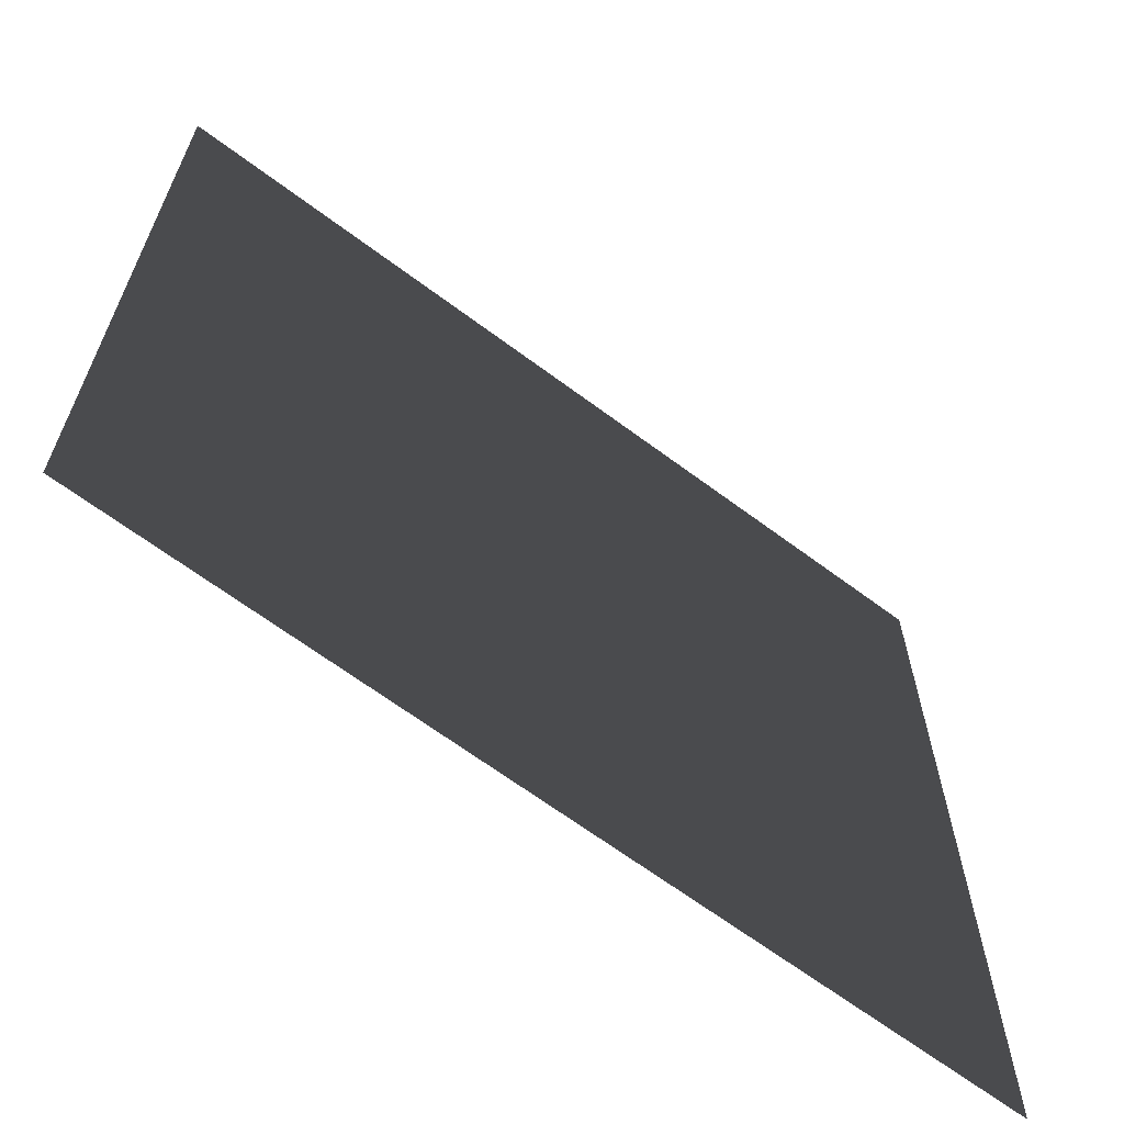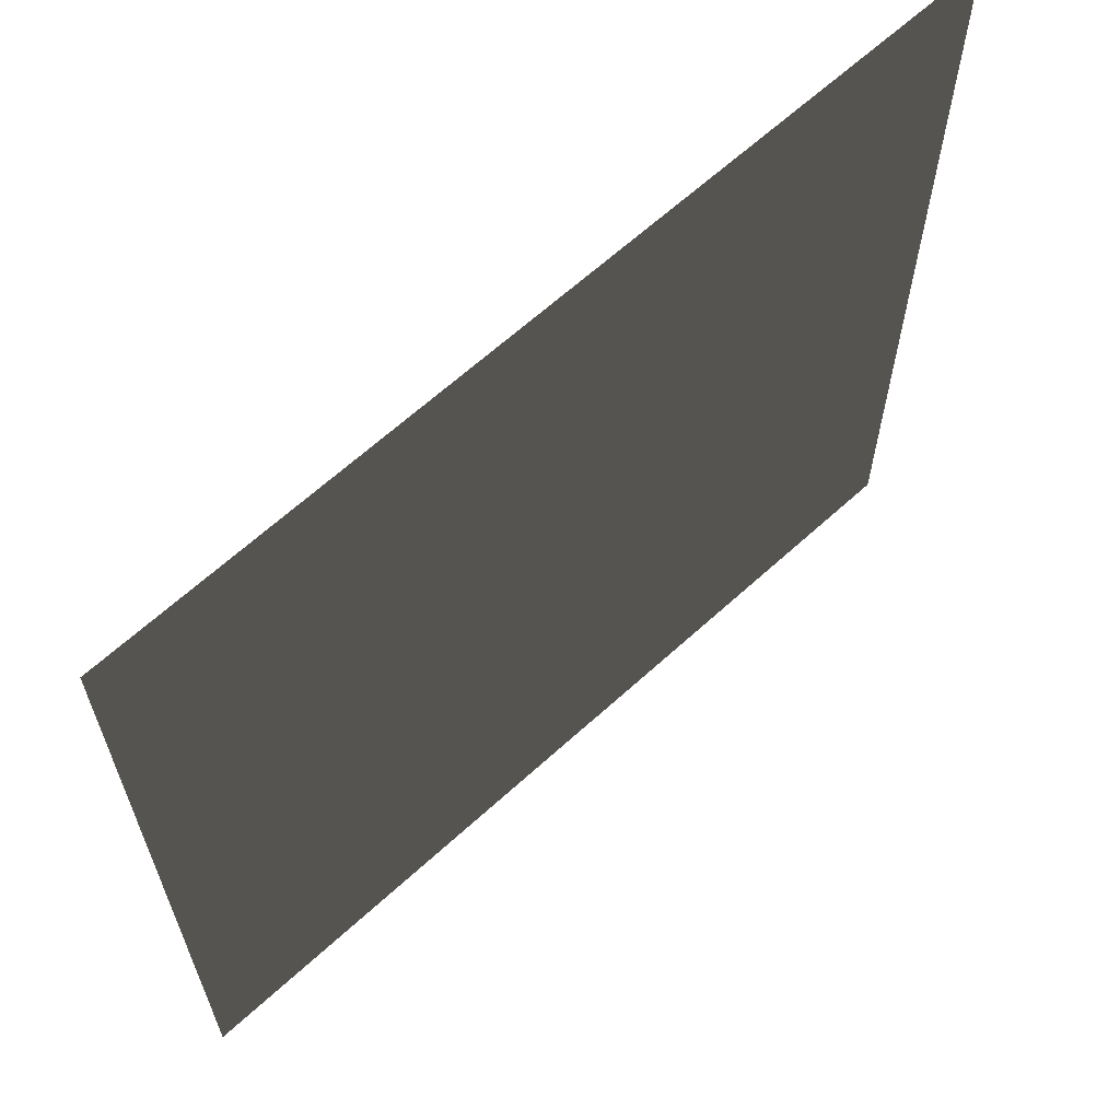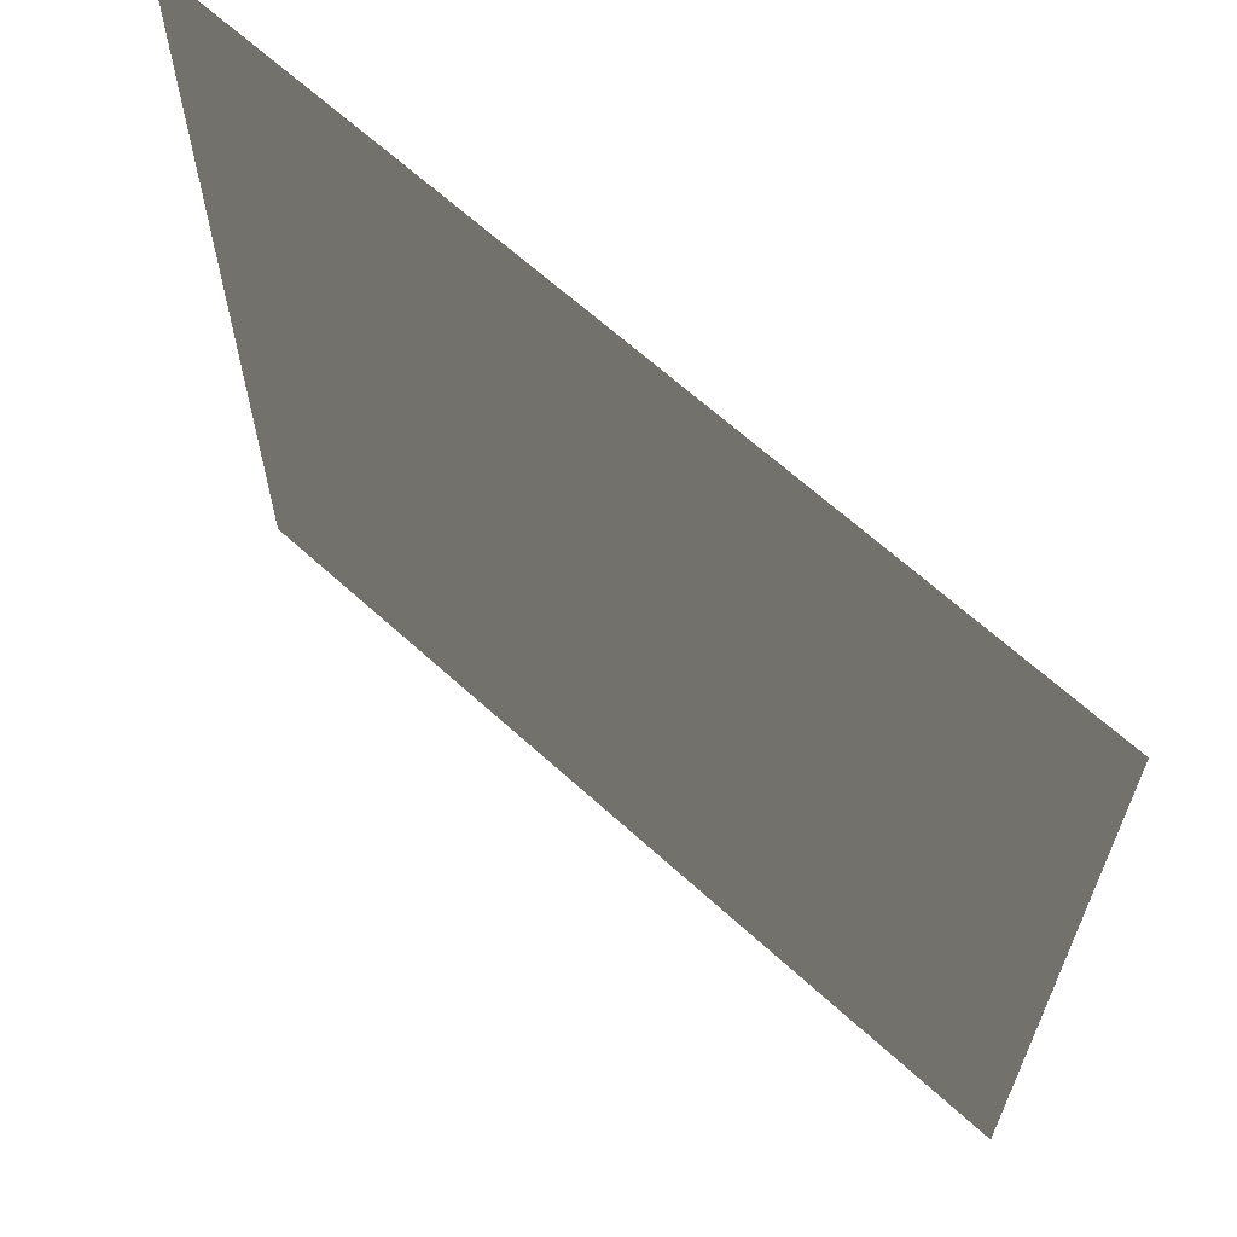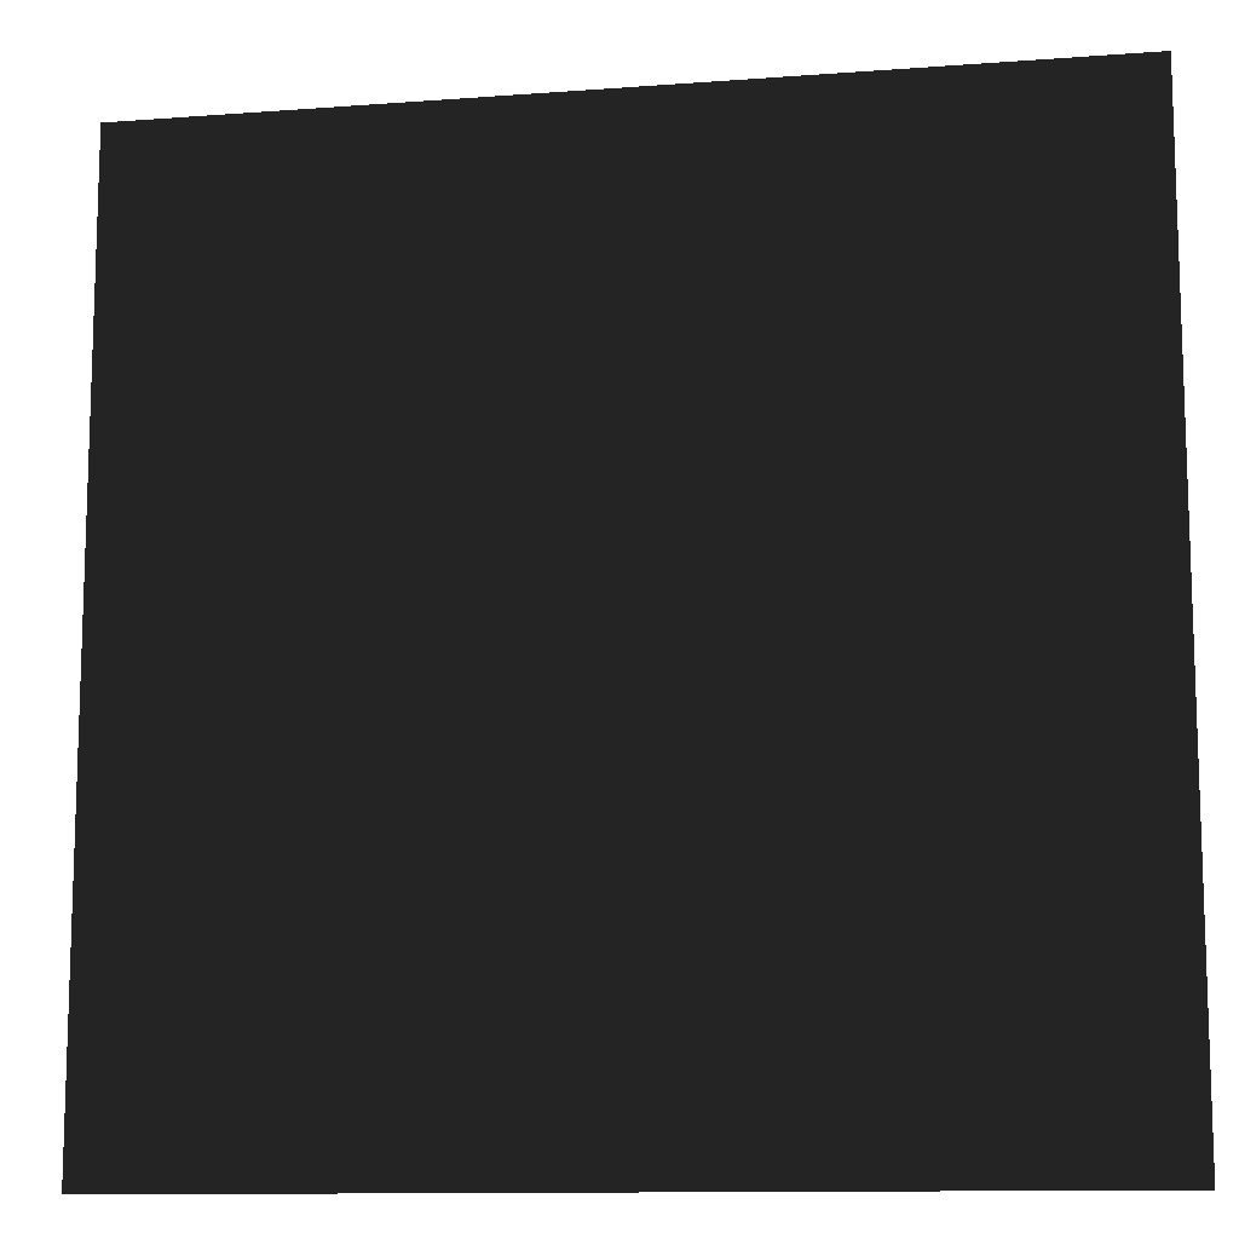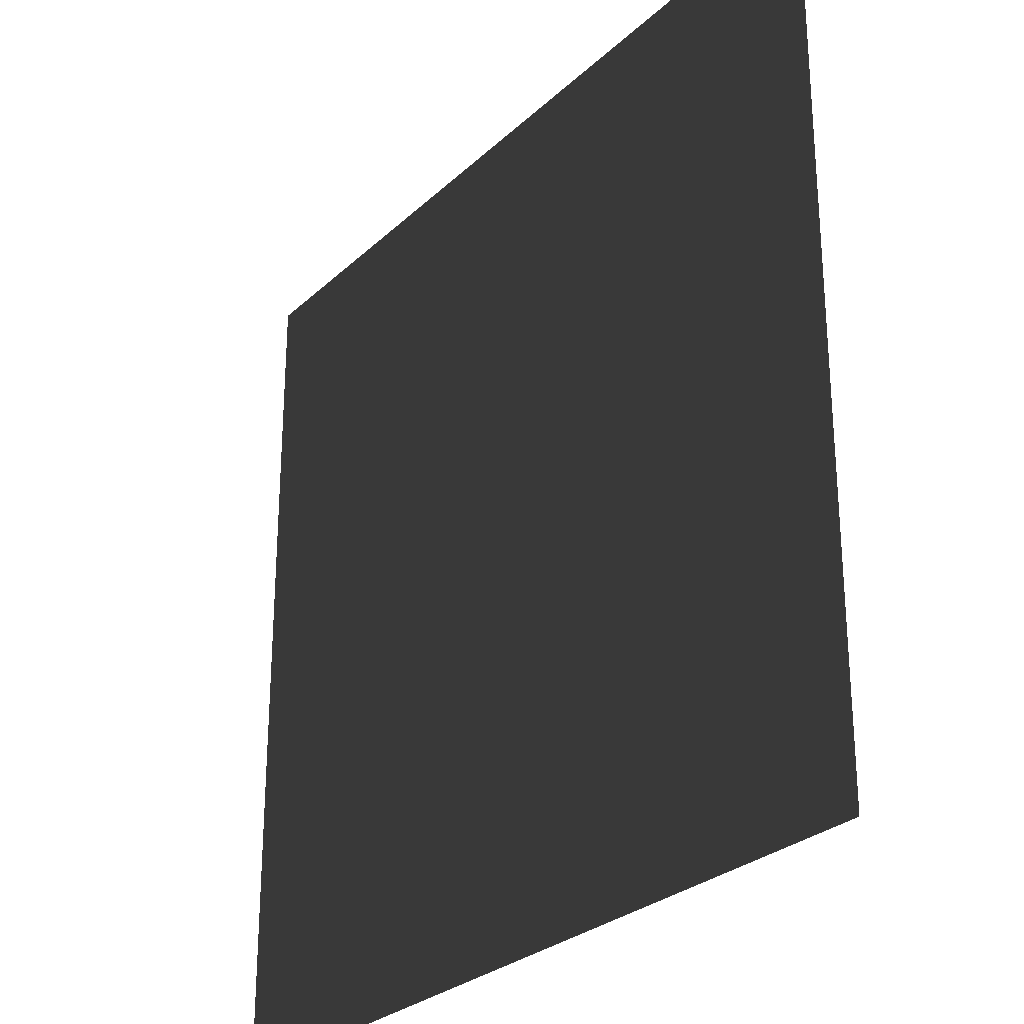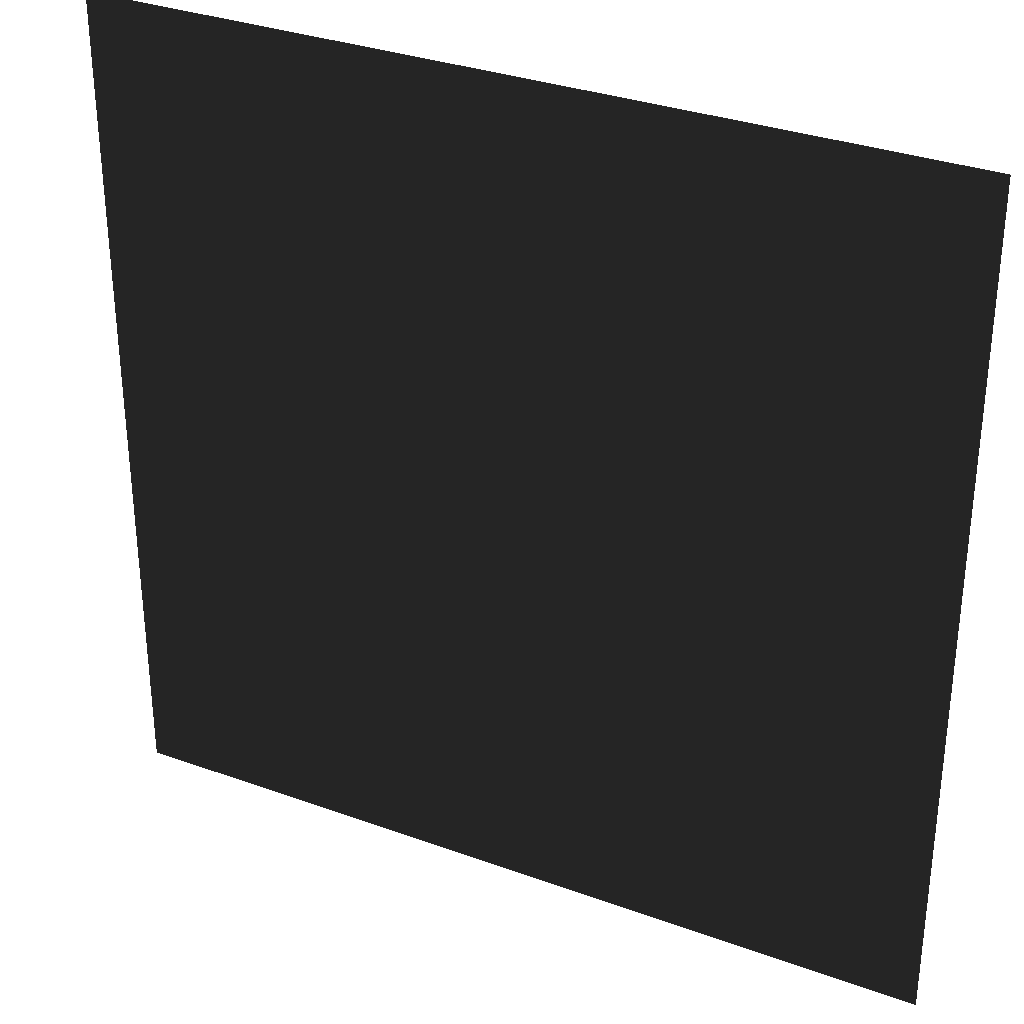
<metadata>
{"format":"obj","ext":"obj","renderer":"f3d","projection":"perspective","resolution":1024,"background":"white","views":[{"elev":-65.8,"azim":-36.9,"up":"+Z"},{"elev":64.5,"azim":137.4,"up":"+Z"},{"elev":65.2,"azim":42.5,"up":"+Z"},{"elev":-11.8,"azim":-169.8,"up":"+Z"},{"elev":-27.5,"azim":54.2,"up":"+Z"},{"elev":32.3,"azim":27.0,"up":"+Z"}]}
</metadata>
<code>
o Plane
v -0.5 0 -0.5
v 0.5 0 -0.5
v 0.5 0 0.5
v -0.5 0 0.5
f 1 2 3
f 1 3 4

</code>
